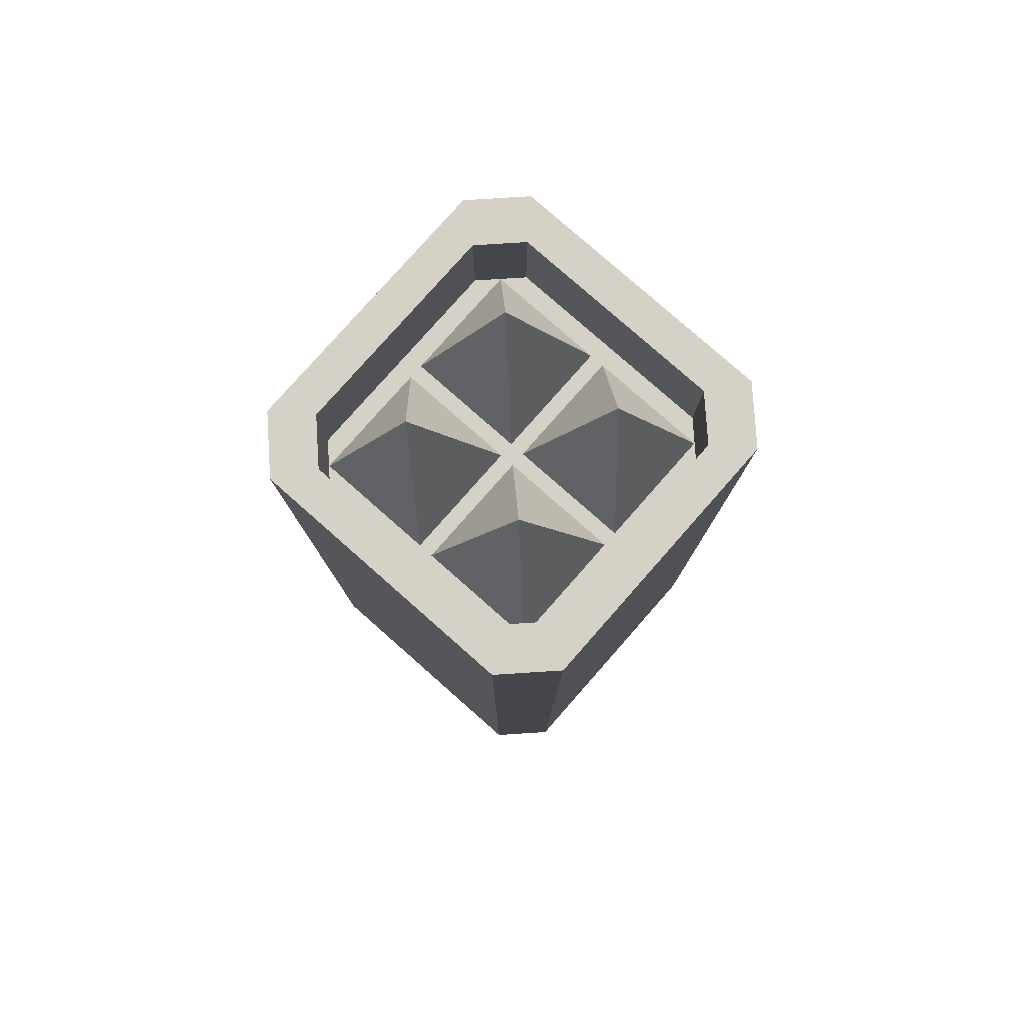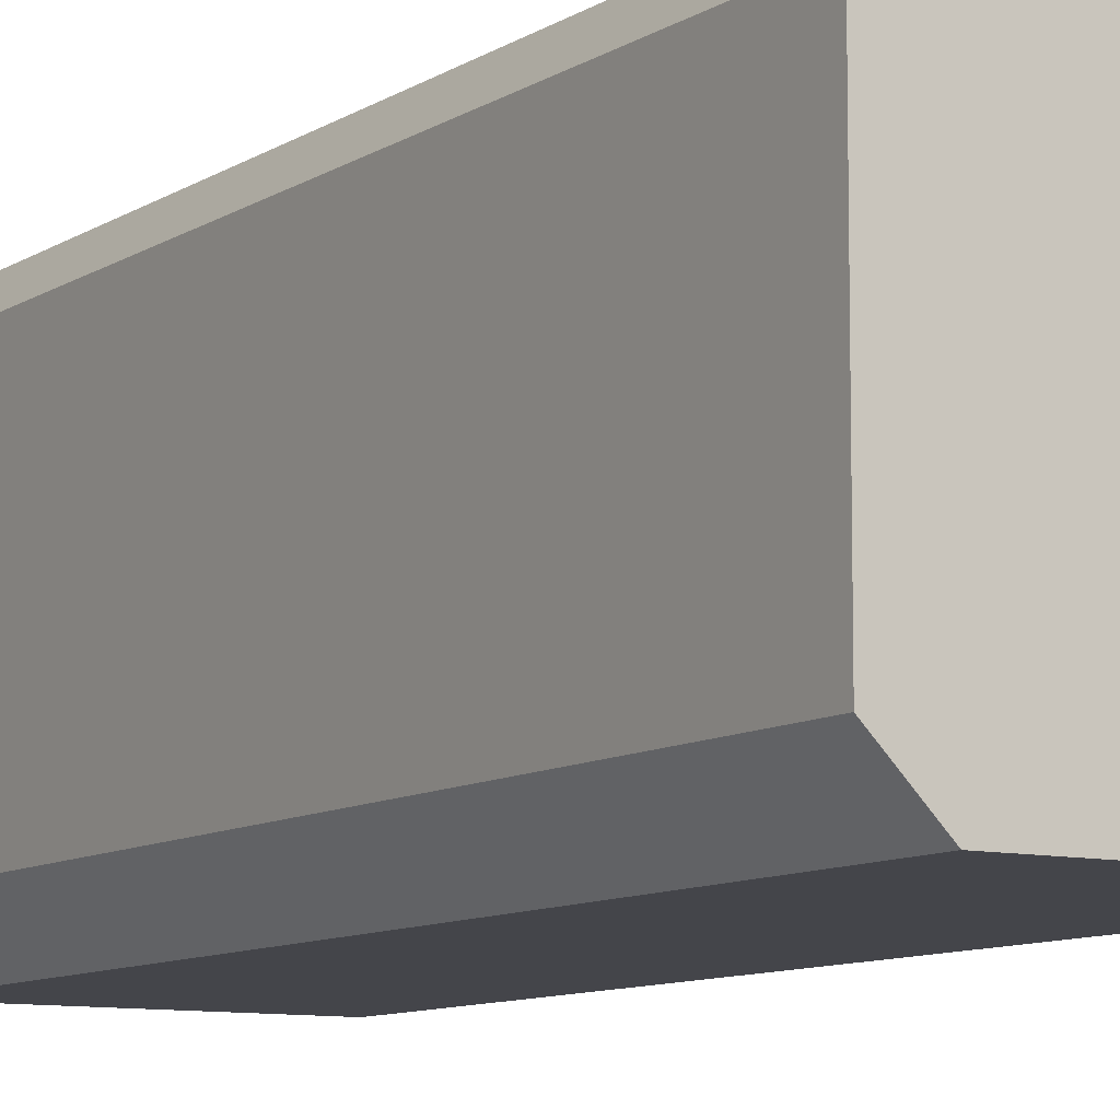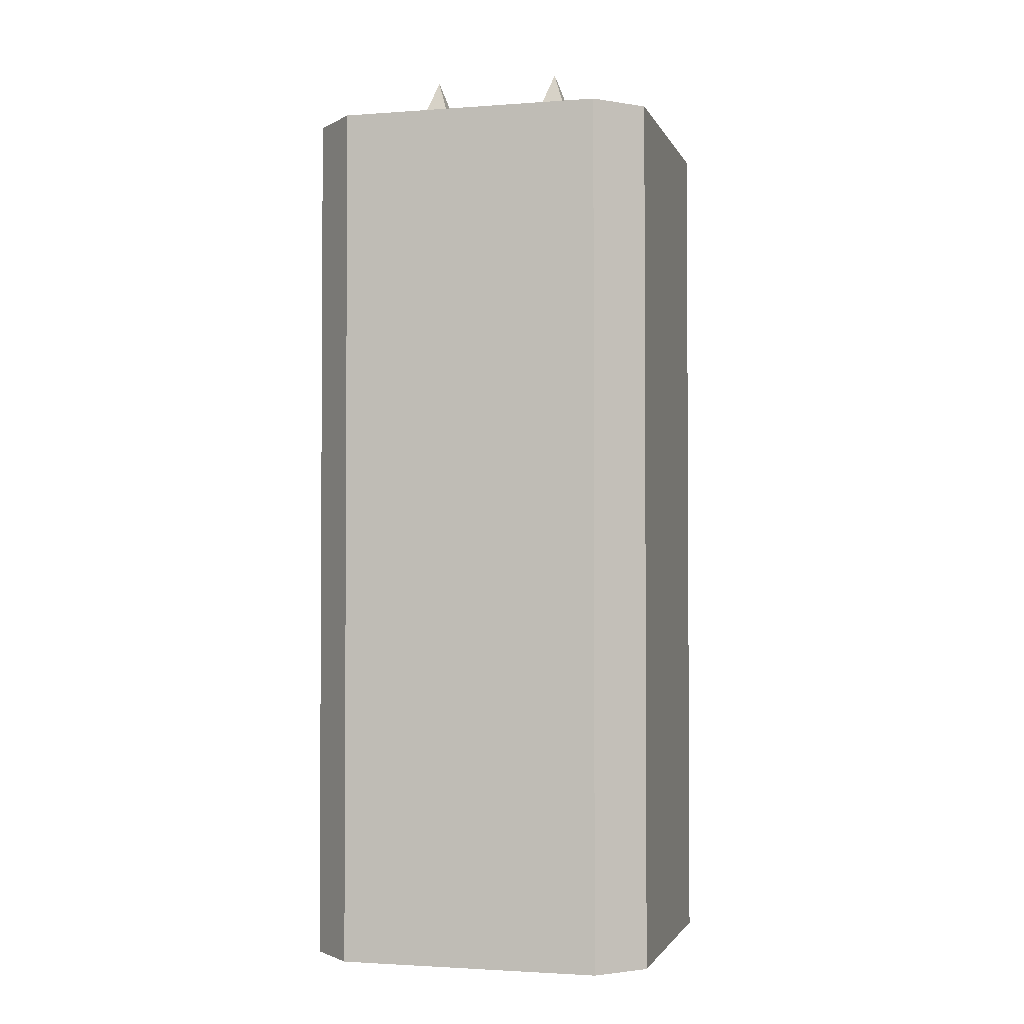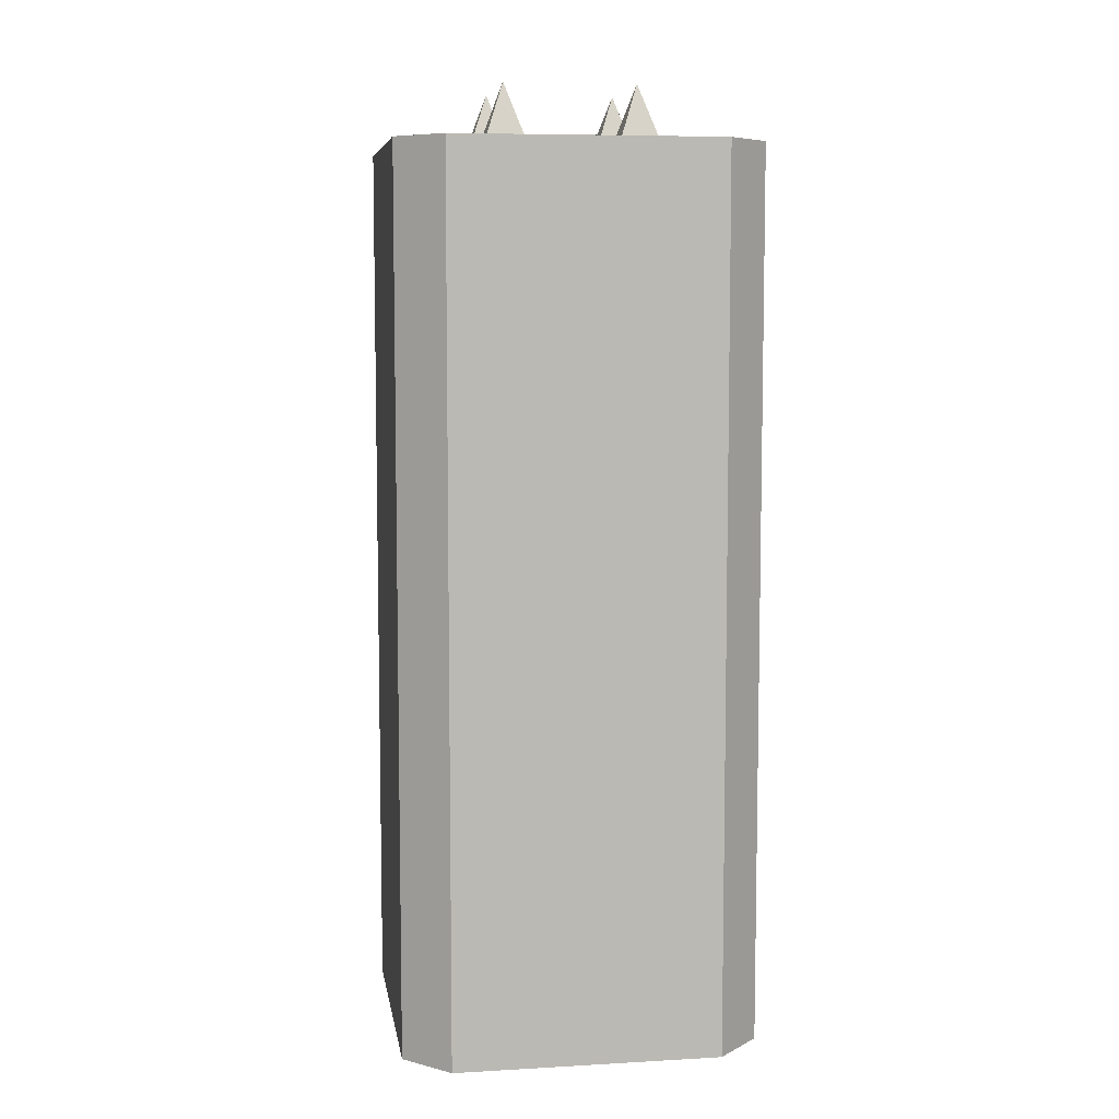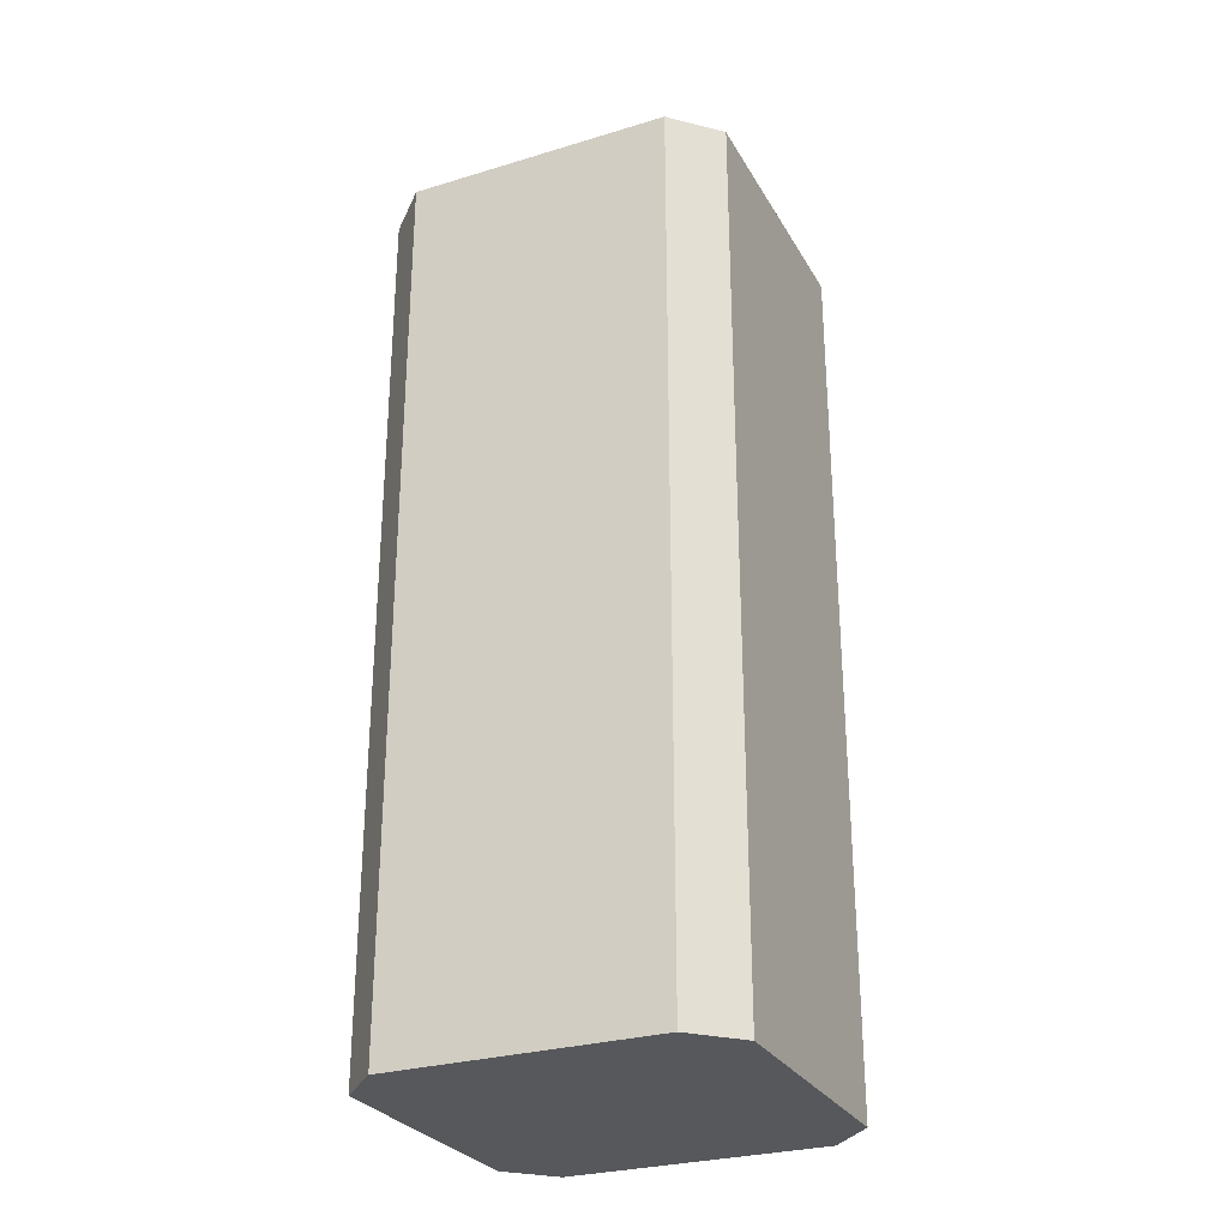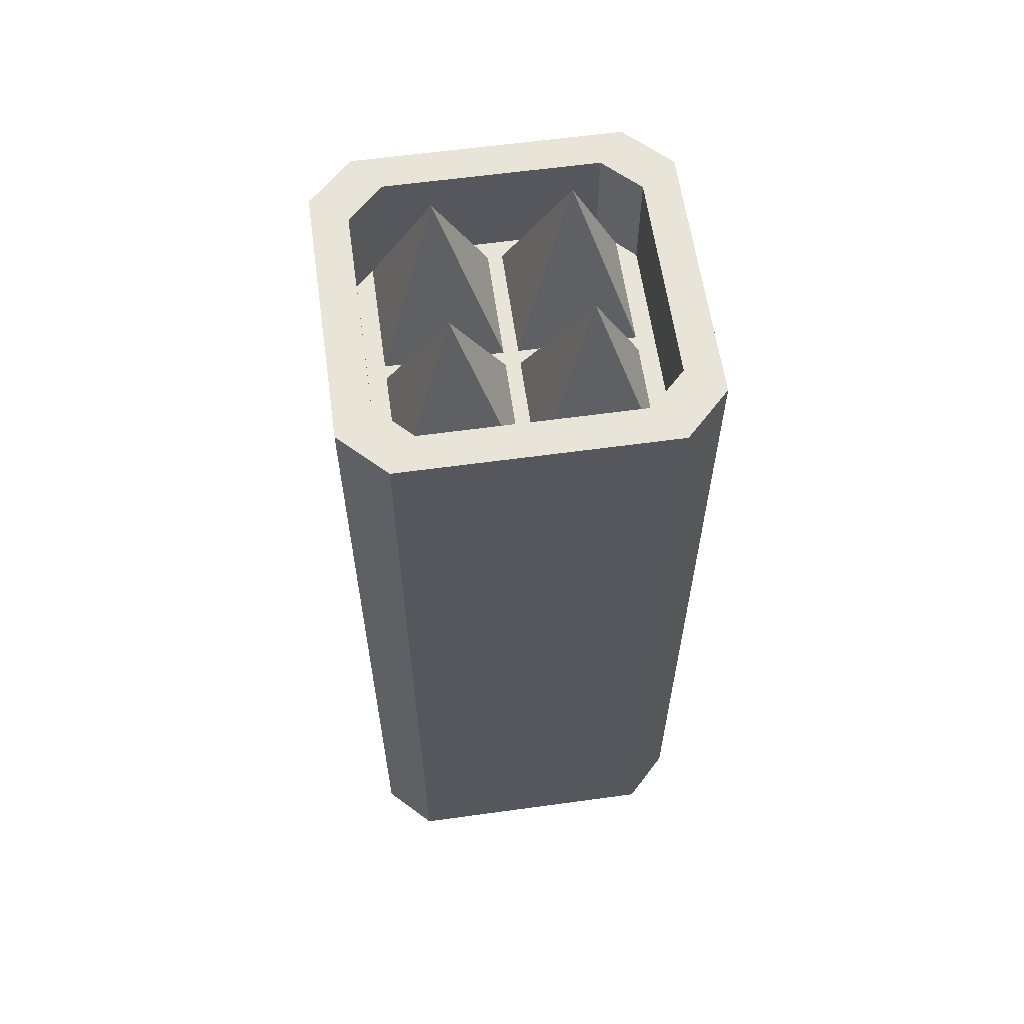
<metadata>
{"format":"obj","ext":"obj","renderer":"f3d","projection":"perspective","resolution":1024,"background":"white","views":[{"elev":79.7,"azim":-138.6,"up":"+Z"},{"elev":-9.3,"azim":148.1,"up":"+Y"},{"elev":-2.2,"azim":104.9,"up":"+Z"},{"elev":7.3,"azim":-9.1,"up":"+Z"},{"elev":-28.4,"azim":24.5,"up":"+Z"},{"elev":60.7,"azim":-98.0,"up":"+Z"}]}
</metadata>
<code>
o Cube
v 0.75 1 -2.5
v 1 0.75 -2.5
v 1 -0.75 -2.5
v 0.75 -1 -2.5
v 1 0.75 2.5
v 0.75 1 2.5
v 0.75 -1 2.5
v 1 -0.75 2.5
v -1 0.75 -2.5
v -0.75 1 -2.5
v -0.75 -1 -2.5
v -1 -0.75 -2.5
v -0.75 1 2.5
v -1 0.75 2.5
v -1 -0.75 2.5
v -0.75 -1 2.5
v -0.6 -0.8 2.5
v -0.8 -0.6 2.5
v 0.6 0.8 2.5
v 0.8 0.6 2.5
v -0.8 0.6 2.5
v -0.6 0.8 2.5
v 0.8 -0.6 2.5
v 0.6 -0.8 2.5
v -0.6 -0.8 1.899
v -0.8 -0.6 1.899
v 0.6 0.8 1.899
v 0.8 0.6 1.899
v -0.8 0.6 1.899
v -0.6 0.8 1.899
v 0.8 -0.6 1.899
v 0.6 -0.8 1.899
f 11 4 7 16
f 15 14 9 12
f 6 13 22 19
f 1 10 13 6
f 3 2 5 8
f 11 16 15 12
f 1 6 5 2
f 13 10 9 14
f 7 4 3 8
f 11 12 9 10 1 2 3 4
f 17 24 32 25
f 13 14 21 22
f 5 6 19 20
f 15 16 17 18
f 16 7 24 17
f 8 5 20 23
f 14 15 18 21
f 7 8 23 24
f 32 31 28 27 30 29 26 25
f 23 20 28 31
f 22 21 29 30
f 18 17 25 26
f 21 18 26 29
f 19 22 30 27
f 24 23 31 32
f 20 19 27 28
o Cone
v -0.03903 0.701 1.893
v -0.03903 0.03903 1.893
v -0.701 0.03903 1.893
v -0.701 0.701 1.893
v -0.37 0.37 2.829
f 33 37 34
f 34 37 35
f 33 34 35 36
f 35 37 36
f 36 37 33
o Cone.001
v 0.701 0.701 1.893
v 0.701 0.03903 1.893
v 0.03903 0.03903 1.893
v 0.03903 0.701 1.893
v 0.37 0.37 2.829
f 38 42 39
f 39 42 40
f 38 39 40 41
f 40 42 41
f 41 42 38
o Cone.002
v 0.701 -0.03903 1.893
v 0.701 -0.701 1.893
v 0.03903 -0.701 1.893
v 0.03903 -0.03903 1.893
v 0.37 -0.37 2.829
f 43 47 44
f 44 47 45
f 43 44 45 46
f 45 47 46
f 46 47 43
o Cone.003
v -0.03903 -0.03903 1.893
v -0.03903 -0.701 1.893
v -0.701 -0.701 1.893
v -0.701 -0.03903 1.893
v -0.37 -0.37 2.829
f 48 52 49
f 49 52 50
f 48 49 50 51
f 50 52 51
f 51 52 48

</code>
